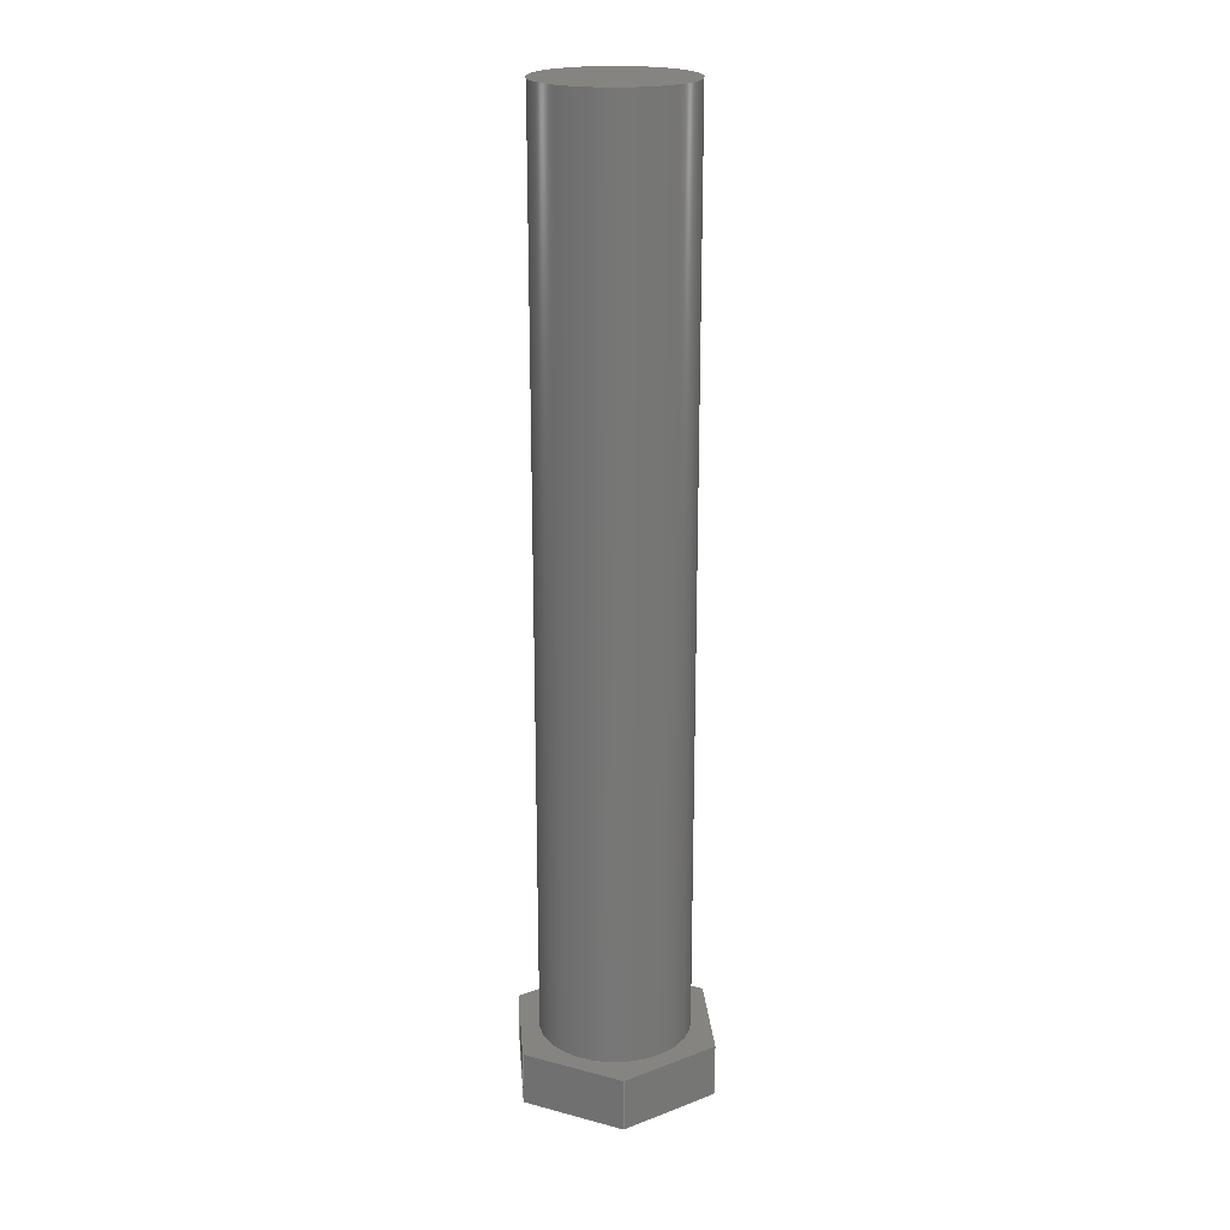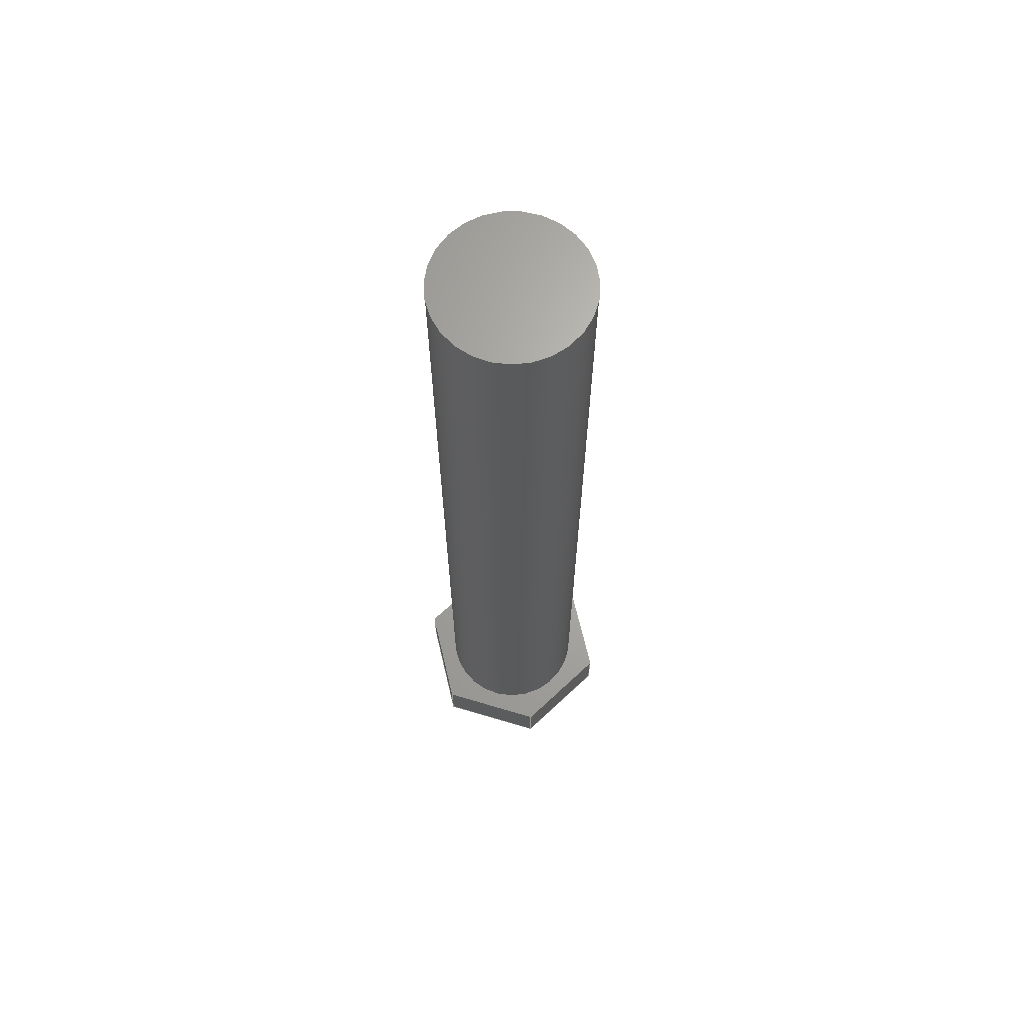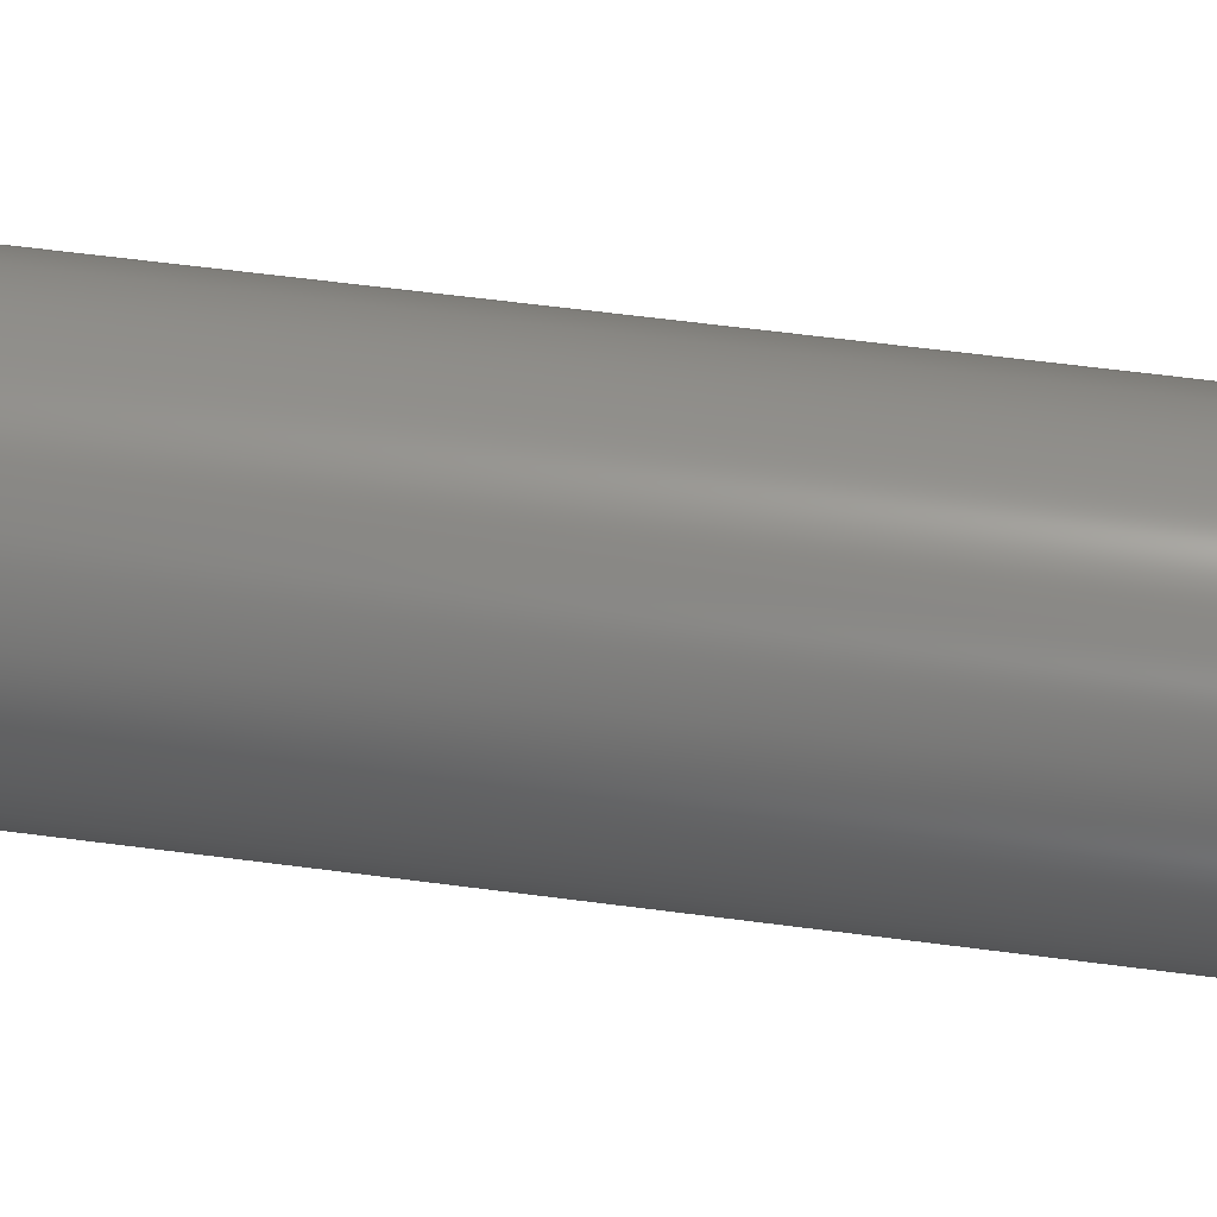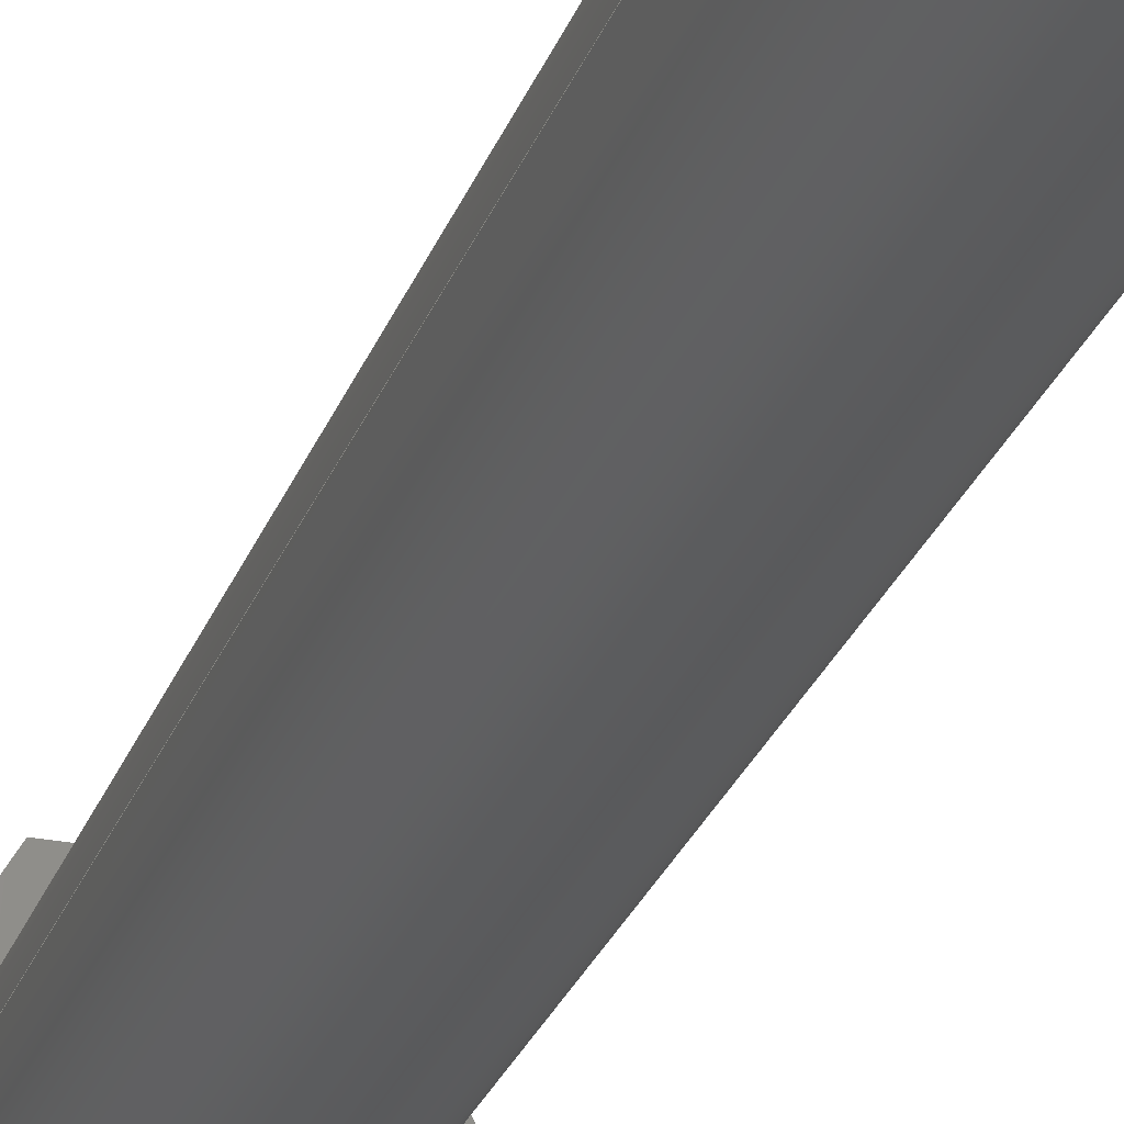
<metadata>
{"format":"step","ext":"step","renderer":"f3d","projection":"perspective","resolution":1024,"background":"white","views":[{"elev":20.6,"azim":85.6,"up":"+Z"},{"elev":66.5,"azim":136.7,"up":"+Z"},{"elev":46.8,"azim":99.1,"up":"+Y"},{"elev":-26.3,"azim":-17.1,"up":"+Y"}]}
</metadata>
<code>
ISO-10303-21;
DATA;
#1=MECHANICAL_DESIGN_GEOMETRIC_PRESENTATION_REPRESENTATION('',(#4),#285);
#2=SHAPE_REPRESENTATION_RELATIONSHIP('SRR','None',#292,#3);
#3=ADVANCED_BREP_SHAPE_REPRESENTATION('',(#5),#284);
#4=STYLED_ITEM('',(#301),#5);
#5=MANIFOLD_SOLID_BREP('Bolt',#165);
#6=FACE_BOUND('',#35,.T.);
#7=PLANE('',#182);
#8=PLANE('',#183);
#9=PLANE('',#184);
#10=PLANE('',#185);
#11=PLANE('',#186);
#12=PLANE('',#187);
#13=PLANE('',#188);
#14=PLANE('',#189);
#15=PLANE('',#190);
#16=FACE_OUTER_BOUND('',#26,.T.);
#17=FACE_OUTER_BOUND('',#27,.T.);
#18=FACE_OUTER_BOUND('',#28,.T.);
#19=FACE_OUTER_BOUND('',#29,.T.);
#20=FACE_OUTER_BOUND('',#30,.T.);
#21=FACE_OUTER_BOUND('',#31,.T.);
#22=FACE_OUTER_BOUND('',#32,.T.);
#23=FACE_OUTER_BOUND('',#33,.T.);
#24=FACE_OUTER_BOUND('',#34,.T.);
#25=FACE_OUTER_BOUND('',#36,.T.);
#26=EDGE_LOOP('',(#112,#113,#114,#115));
#27=EDGE_LOOP('',(#116));
#28=EDGE_LOOP('',(#117,#118,#119,#120));
#29=EDGE_LOOP('',(#121,#122,#123,#124));
#30=EDGE_LOOP('',(#125,#126,#127,#128));
#31=EDGE_LOOP('',(#129,#130,#131,#132));
#32=EDGE_LOOP('',(#133,#134,#135,#136));
#33=EDGE_LOOP('',(#137,#138,#139,#140));
#34=EDGE_LOOP('',(#141,#142,#143,#144,#145,#146));
#35=EDGE_LOOP('',(#147));
#36=EDGE_LOOP('',(#148,#149,#150,#151,#152,#153));
#37=LINE('',#241,#56);
#38=LINE('',#247,#57);
#39=LINE('',#249,#58);
#40=LINE('',#251,#59);
#41=LINE('',#252,#60);
#42=LINE('',#255,#61);
#43=LINE('',#257,#62);
#44=LINE('',#258,#63);
#45=LINE('',#261,#64);
#46=LINE('',#263,#65);
#47=LINE('',#264,#66);
#48=LINE('',#267,#67);
#49=LINE('',#269,#68);
#50=LINE('',#270,#69);
#51=LINE('',#273,#70);
#52=LINE('',#275,#71);
#53=LINE('',#276,#72);
#54=LINE('',#278,#73);
#55=LINE('',#279,#74);
#56=VECTOR('',#197,0.7);
#57=VECTOR('',#204,1);
#58=VECTOR('',#205,1);
#59=VECTOR('',#206,1);
#60=VECTOR('',#207,1);
#61=VECTOR('',#210,1);
#62=VECTOR('',#211,1);
#63=VECTOR('',#212,1);
#64=VECTOR('',#215,1);
#65=VECTOR('',#216,1);
#66=VECTOR('',#217,1);
#67=VECTOR('',#220,1);
#68=VECTOR('',#221,1);
#69=VECTOR('',#222,1);
#70=VECTOR('',#225,1);
#71=VECTOR('',#226,1);
#72=VECTOR('',#227,1);
#73=VECTOR('',#230,1);
#74=VECTOR('',#231,1);
#75=CIRCLE('',#180,0.7);
#76=CIRCLE('',#181,0.7);
#77=VERTEX_POINT('',#238);
#78=VERTEX_POINT('',#240);
#79=VERTEX_POINT('',#245);
#80=VERTEX_POINT('',#246);
#81=VERTEX_POINT('',#248);
#82=VERTEX_POINT('',#250);
#83=VERTEX_POINT('',#254);
#84=VERTEX_POINT('',#256);
#85=VERTEX_POINT('',#260);
#86=VERTEX_POINT('',#262);
#87=VERTEX_POINT('',#266);
#88=VERTEX_POINT('',#268);
#89=VERTEX_POINT('',#272);
#90=VERTEX_POINT('',#274);
#91=EDGE_CURVE('',#77,#77,#75,.T.);
#92=EDGE_CURVE('',#77,#78,#37,.T.);
#93=EDGE_CURVE('',#78,#78,#76,.T.);
#94=EDGE_CURVE('',#79,#80,#38,.T.);
#95=EDGE_CURVE('',#79,#81,#39,.T.);
#96=EDGE_CURVE('',#82,#81,#40,.T.);
#97=EDGE_CURVE('',#80,#82,#41,.T.);
#98=EDGE_CURVE('',#80,#83,#42,.T.);
#99=EDGE_CURVE('',#84,#82,#43,.T.);
#100=EDGE_CURVE('',#83,#84,#44,.T.);
#101=EDGE_CURVE('',#83,#85,#45,.T.);
#102=EDGE_CURVE('',#86,#84,#46,.T.);
#103=EDGE_CURVE('',#85,#86,#47,.T.);
#104=EDGE_CURVE('',#85,#87,#48,.T.);
#105=EDGE_CURVE('',#88,#86,#49,.T.);
#106=EDGE_CURVE('',#87,#88,#50,.T.);
#107=EDGE_CURVE('',#87,#89,#51,.T.);
#108=EDGE_CURVE('',#90,#88,#52,.T.);
#109=EDGE_CURVE('',#89,#90,#53,.T.);
#110=EDGE_CURVE('',#89,#79,#54,.T.);
#111=EDGE_CURVE('',#81,#90,#55,.T.);
#112=ORIENTED_EDGE('',*,*,#91,.F.);
#113=ORIENTED_EDGE('',*,*,#92,.T.);
#114=ORIENTED_EDGE('',*,*,#93,.F.);
#115=ORIENTED_EDGE('',*,*,#92,.F.);
#116=ORIENTED_EDGE('',*,*,#91,.T.);
#117=ORIENTED_EDGE('',*,*,#94,.F.);
#118=ORIENTED_EDGE('',*,*,#95,.T.);
#119=ORIENTED_EDGE('',*,*,#96,.F.);
#120=ORIENTED_EDGE('',*,*,#97,.F.);
#121=ORIENTED_EDGE('',*,*,#98,.F.);
#122=ORIENTED_EDGE('',*,*,#97,.T.);
#123=ORIENTED_EDGE('',*,*,#99,.F.);
#124=ORIENTED_EDGE('',*,*,#100,.F.);
#125=ORIENTED_EDGE('',*,*,#101,.F.);
#126=ORIENTED_EDGE('',*,*,#100,.T.);
#127=ORIENTED_EDGE('',*,*,#102,.F.);
#128=ORIENTED_EDGE('',*,*,#103,.F.);
#129=ORIENTED_EDGE('',*,*,#104,.F.);
#130=ORIENTED_EDGE('',*,*,#103,.T.);
#131=ORIENTED_EDGE('',*,*,#105,.F.);
#132=ORIENTED_EDGE('',*,*,#106,.F.);
#133=ORIENTED_EDGE('',*,*,#107,.F.);
#134=ORIENTED_EDGE('',*,*,#106,.T.);
#135=ORIENTED_EDGE('',*,*,#108,.F.);
#136=ORIENTED_EDGE('',*,*,#109,.F.);
#137=ORIENTED_EDGE('',*,*,#110,.F.);
#138=ORIENTED_EDGE('',*,*,#109,.T.);
#139=ORIENTED_EDGE('',*,*,#111,.F.);
#140=ORIENTED_EDGE('',*,*,#95,.F.);
#141=ORIENTED_EDGE('',*,*,#111,.T.);
#142=ORIENTED_EDGE('',*,*,#108,.T.);
#143=ORIENTED_EDGE('',*,*,#105,.T.);
#144=ORIENTED_EDGE('',*,*,#102,.T.);
#145=ORIENTED_EDGE('',*,*,#99,.T.);
#146=ORIENTED_EDGE('',*,*,#96,.T.);
#147=ORIENTED_EDGE('',*,*,#93,.T.);
#148=ORIENTED_EDGE('',*,*,#110,.T.);
#149=ORIENTED_EDGE('',*,*,#94,.T.);
#150=ORIENTED_EDGE('',*,*,#98,.T.);
#151=ORIENTED_EDGE('',*,*,#101,.T.);
#152=ORIENTED_EDGE('',*,*,#104,.T.);
#153=ORIENTED_EDGE('',*,*,#107,.T.);
#154=CYLINDRICAL_SURFACE('',#179,0.7);
#155=ADVANCED_FACE('',(#16),#154,.T.);
#156=ADVANCED_FACE('',(#17),#7,.T.);
#157=ADVANCED_FACE('',(#18),#8,.T.);
#158=ADVANCED_FACE('',(#19),#9,.T.);
#159=ADVANCED_FACE('',(#20),#10,.T.);
#160=ADVANCED_FACE('',(#21),#11,.T.);
#161=ADVANCED_FACE('',(#22),#12,.T.);
#162=ADVANCED_FACE('',(#23),#13,.T.);
#163=ADVANCED_FACE('',(#24,#6),#14,.T.);
#164=ADVANCED_FACE('',(#25),#15,.F.);
#165=CLOSED_SHELL('',(#155,#156,#157,#158,#159,#160,#161,#162,#163,#164));
#166=DERIVED_UNIT_ELEMENT(#168,1);
#167=DERIVED_UNIT_ELEMENT(#287,3);
#168=(
MASS_UNIT()
NAMED_UNIT(*)
SI_UNIT(.KILO.,.GRAM.)
);
#169=DERIVED_UNIT((#166,#167));
#170=MEASURE_REPRESENTATION_ITEM('density measure',
POSITIVE_RATIO_MEASURE(7850),#169);
#171=PROPERTY_DEFINITION_REPRESENTATION(#176,#173);
#172=PROPERTY_DEFINITION_REPRESENTATION(#177,#174);
#173=REPRESENTATION('material name',(#175),#284);
#174=REPRESENTATION('density',(#170),#284);
#175=DESCRIPTIVE_REPRESENTATION_ITEM('Steel','Steel');
#176=PROPERTY_DEFINITION('material property','material name',#294);
#177=PROPERTY_DEFINITION('material property','density of part',#294);
#178=AXIS2_PLACEMENT_3D('placement',#236,#191,#192);
#179=AXIS2_PLACEMENT_3D('',#237,#193,#194);
#180=AXIS2_PLACEMENT_3D('',#239,#195,#196);
#181=AXIS2_PLACEMENT_3D('',#242,#198,#199);
#182=AXIS2_PLACEMENT_3D('',#243,#200,#201);
#183=AXIS2_PLACEMENT_3D('',#244,#202,#203);
#184=AXIS2_PLACEMENT_3D('',#253,#208,#209);
#185=AXIS2_PLACEMENT_3D('',#259,#213,#214);
#186=AXIS2_PLACEMENT_3D('',#265,#218,#219);
#187=AXIS2_PLACEMENT_3D('',#271,#223,#224);
#188=AXIS2_PLACEMENT_3D('',#277,#228,#229);
#189=AXIS2_PLACEMENT_3D('',#280,#232,#233);
#190=AXIS2_PLACEMENT_3D('',#281,#234,#235);
#191=DIRECTION('axis',(0,0,1));
#192=DIRECTION('refdir',(1,0,0));
#193=DIRECTION('center_axis',(0,0,1));
#194=DIRECTION('ref_axis',(1,0,0));
#195=DIRECTION('center_axis',(0,0,1));
#196=DIRECTION('ref_axis',(1,0,0));
#197=DIRECTION('',(0,0,-1));
#198=DIRECTION('center_axis',(0,0,-1));
#199=DIRECTION('ref_axis',(1,0,0));
#200=DIRECTION('center_axis',(0,0,1));
#201=DIRECTION('ref_axis',(1,0,0));
#202=DIRECTION('center_axis',(0.866,-0.5,0));
#203=DIRECTION('ref_axis',(0.5,0.866,0));
#204=DIRECTION('',(-0.5,-0.866,0));
#205=DIRECTION('',(0,0,1));
#206=DIRECTION('',(0.5,0.866,0));
#207=DIRECTION('',(0,0,1));
#208=DIRECTION('center_axis',(-2.22e-16,-1,0));
#209=DIRECTION('ref_axis',(1,-2.22e-16,0));
#210=DIRECTION('',(-1,2.22e-16,0));
#211=DIRECTION('',(1,-2.22e-16,0));
#212=DIRECTION('',(0,0,1));
#213=DIRECTION('center_axis',(-0.866,-0.5,0));
#214=DIRECTION('ref_axis',(0.5,-0.866,0));
#215=DIRECTION('',(-0.5,0.866,0));
#216=DIRECTION('',(0.5,-0.866,0));
#217=DIRECTION('',(0,0,1));
#218=DIRECTION('center_axis',(-0.866,0.5,0));
#219=DIRECTION('ref_axis',(-0.5,-0.866,0));
#220=DIRECTION('',(0.5,0.866,0));
#221=DIRECTION('',(-0.5,-0.866,0));
#222=DIRECTION('',(0,0,1));
#223=DIRECTION('center_axis',(1.11e-16,1,0));
#224=DIRECTION('ref_axis',(-1,1.11e-16,0));
#225=DIRECTION('',(1,-1.11e-16,0));
#226=DIRECTION('',(-1,1.11e-16,0));
#227=DIRECTION('',(0,0,1));
#228=DIRECTION('center_axis',(0.866,0.5,0));
#229=DIRECTION('ref_axis',(-0.5,0.866,0));
#230=DIRECTION('',(0.5,-0.866,0));
#231=DIRECTION('',(-0.5,0.866,0));
#232=DIRECTION('center_axis',(0,0,1));
#233=DIRECTION('ref_axis',(1,0,0));
#234=DIRECTION('center_axis',(0,0,1));
#235=DIRECTION('ref_axis',(1,0,0));
#236=CARTESIAN_POINT('',(0,0,0));
#237=CARTESIAN_POINT('Origin',(0,0,0));
#238=CARTESIAN_POINT('',(-0.7,-8.573e-17,9));
#239=CARTESIAN_POINT('Origin',(0,0,9));
#240=CARTESIAN_POINT('',(-0.7,8.573e-17,0.5));
#241=CARTESIAN_POINT('',(-0.7,-8.573e-17,0));
#242=CARTESIAN_POINT('Origin',(0,0,0.5));
#243=CARTESIAN_POINT('Origin',(0,0,9));
#244=CARTESIAN_POINT('Origin',(0.5,-0.866,0));
#245=CARTESIAN_POINT('',(1,0,0));
#246=CARTESIAN_POINT('',(0.5,-0.866,0));
#247=CARTESIAN_POINT('',(1,0,0));
#248=CARTESIAN_POINT('',(1,0,0.5));
#249=CARTESIAN_POINT('',(1,0,0));
#250=CARTESIAN_POINT('',(0.5,-0.866,0.5));
#251=CARTESIAN_POINT('',(1,0,0.5));
#252=CARTESIAN_POINT('',(0.5,-0.866,0));
#253=CARTESIAN_POINT('Origin',(-0.5,-0.866,0));
#254=CARTESIAN_POINT('',(-0.5,-0.866,0));
#255=CARTESIAN_POINT('',(0.5,-0.866,0));
#256=CARTESIAN_POINT('',(-0.5,-0.866,0.5));
#257=CARTESIAN_POINT('',(0.5,-0.866,0.5));
#258=CARTESIAN_POINT('',(-0.5,-0.866,0));
#259=CARTESIAN_POINT('Origin',(-1,1.11e-16,0));
#260=CARTESIAN_POINT('',(-1,1.11e-16,0));
#261=CARTESIAN_POINT('',(-0.5,-0.866,0));
#262=CARTESIAN_POINT('',(-1,1.11e-16,0.5));
#263=CARTESIAN_POINT('',(-0.5,-0.866,0.5));
#264=CARTESIAN_POINT('',(-1,1.11e-16,0));
#265=CARTESIAN_POINT('Origin',(-0.5,0.866,0));
#266=CARTESIAN_POINT('',(-0.5,0.866,0));
#267=CARTESIAN_POINT('',(-1,1.225e-16,0));
#268=CARTESIAN_POINT('',(-0.5,0.866,0.5));
#269=CARTESIAN_POINT('',(-1,1.225e-16,0.5));
#270=CARTESIAN_POINT('',(-0.5,0.866,0));
#271=CARTESIAN_POINT('Origin',(0.5,0.866,0));
#272=CARTESIAN_POINT('',(0.5,0.866,0));
#273=CARTESIAN_POINT('',(-0.5,0.866,0));
#274=CARTESIAN_POINT('',(0.5,0.866,0.5));
#275=CARTESIAN_POINT('',(-0.5,0.866,0.5));
#276=CARTESIAN_POINT('',(0.5,0.866,0));
#277=CARTESIAN_POINT('Origin',(1,0,0));
#278=CARTESIAN_POINT('',(0.5,0.866,0));
#279=CARTESIAN_POINT('',(0.5,0.866,0.5));
#280=CARTESIAN_POINT('Origin',(0,0,0.5));
#281=CARTESIAN_POINT('Origin',(0,0,0));
#282=UNCERTAINTY_MEASURE_WITH_UNIT(LENGTH_MEASURE(0.001),#286,
'DISTANCE_ACCURACY_VALUE',
'Maximum model space distance between geometric entities at asserted c
onnectivities');
#283=UNCERTAINTY_MEASURE_WITH_UNIT(LENGTH_MEASURE(0.001),#286,
'DISTANCE_ACCURACY_VALUE',
'Maximum model space distance between geometric entities at asserted c
onnectivities');
#284=(
GEOMETRIC_REPRESENTATION_CONTEXT(3)
GLOBAL_UNCERTAINTY_ASSIGNED_CONTEXT((#282))
GLOBAL_UNIT_ASSIGNED_CONTEXT((#286,#288,#289))
REPRESENTATION_CONTEXT('','3D')
);
#285=(
GEOMETRIC_REPRESENTATION_CONTEXT(3)
GLOBAL_UNCERTAINTY_ASSIGNED_CONTEXT((#283))
GLOBAL_UNIT_ASSIGNED_CONTEXT((#286,#288,#289))
REPRESENTATION_CONTEXT('','3D')
);
#286=(
LENGTH_UNIT()
NAMED_UNIT(*)
SI_UNIT(.CENTI.,.METRE.)
);
#287=(
LENGTH_UNIT()
NAMED_UNIT(*)
SI_UNIT($,.METRE.)
);
#288=(
NAMED_UNIT(*)
PLANE_ANGLE_UNIT()
SI_UNIT($,.RADIAN.)
);
#289=(
NAMED_UNIT(*)
SI_UNIT($,.STERADIAN.)
SOLID_ANGLE_UNIT()
);
#290=SHAPE_DEFINITION_REPRESENTATION(#291,#292);
#291=PRODUCT_DEFINITION_SHAPE('',$,#294);
#292=SHAPE_REPRESENTATION('',(#178),#284);
#293=PRODUCT_DEFINITION_CONTEXT('part definition',#298,'design');
#294=PRODUCT_DEFINITION('FusionComponent','FusionComponent',#295,#293);
#295=PRODUCT_DEFINITION_FORMATION('',$,#300);
#296=PRODUCT_RELATED_PRODUCT_CATEGORY('FusionComponent',
'FusionComponent',(#300));
#297=APPLICATION_PROTOCOL_DEFINITION('international standard',
'automotive_design',2009,#298);
#298=APPLICATION_CONTEXT(
'Core Data for Automotive Mechanical Design Process');
#299=PRODUCT_CONTEXT('part definition',#298,'mechanical');
#300=PRODUCT('FusionComponent','FusionComponent',$,(#299));
#301=PRESENTATION_STYLE_ASSIGNMENT((#302));
#302=SURFACE_STYLE_USAGE(.BOTH.,#303);
#303=SURFACE_SIDE_STYLE('',(#304));
#304=SURFACE_STYLE_FILL_AREA(#305);
#305=FILL_AREA_STYLE('Steel - Satin',(#306));
#306=FILL_AREA_STYLE_COLOUR('Steel - Satin',#307);
#307=COLOUR_RGB('Steel - Satin',0.6275,0.6275,0.6275);
ENDSEC;
END-ISO-10303-21;

</code>
